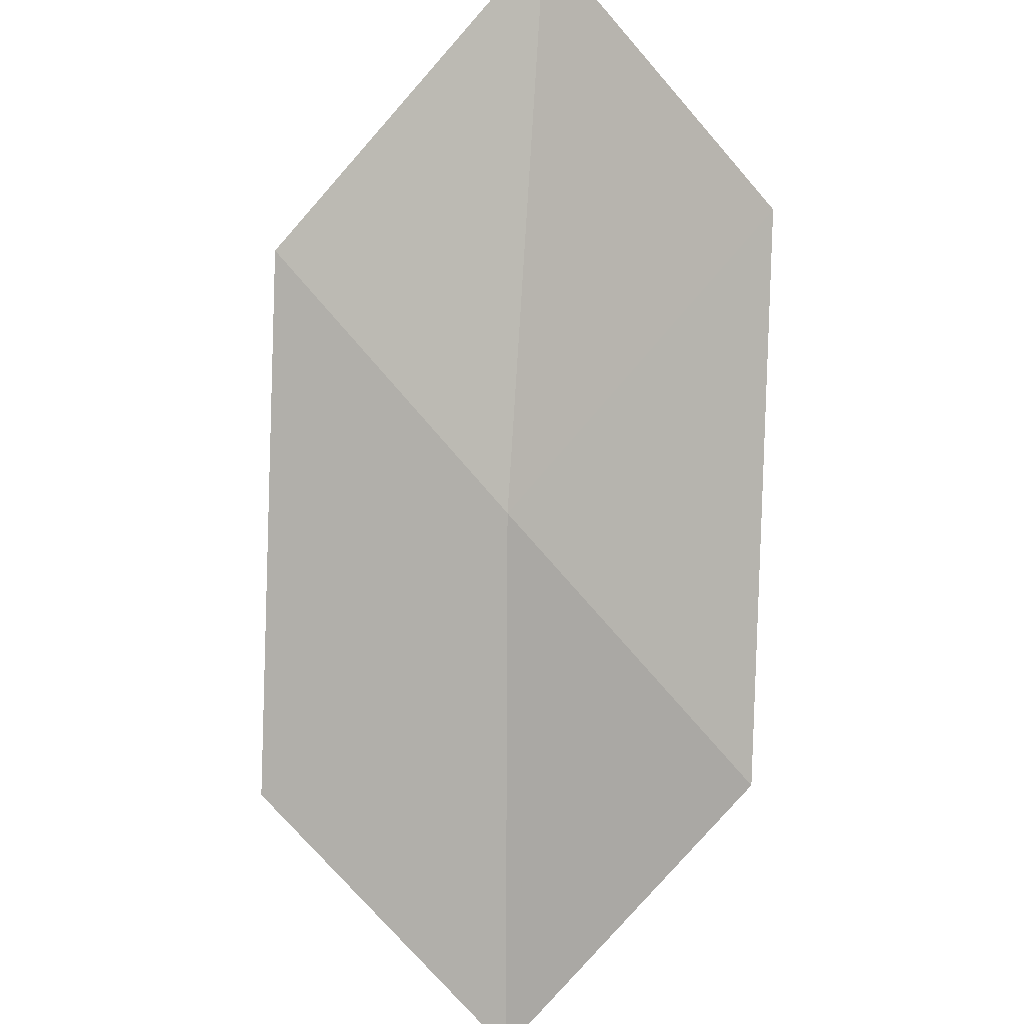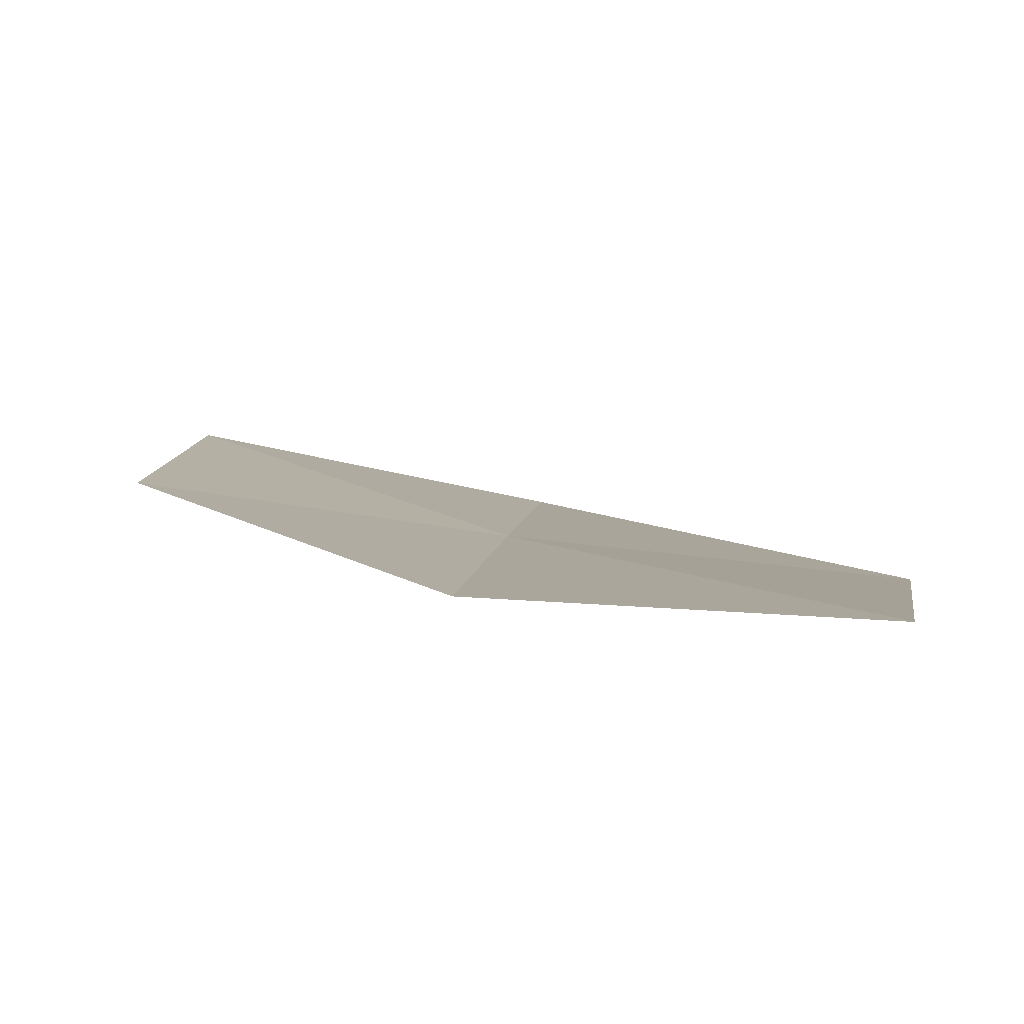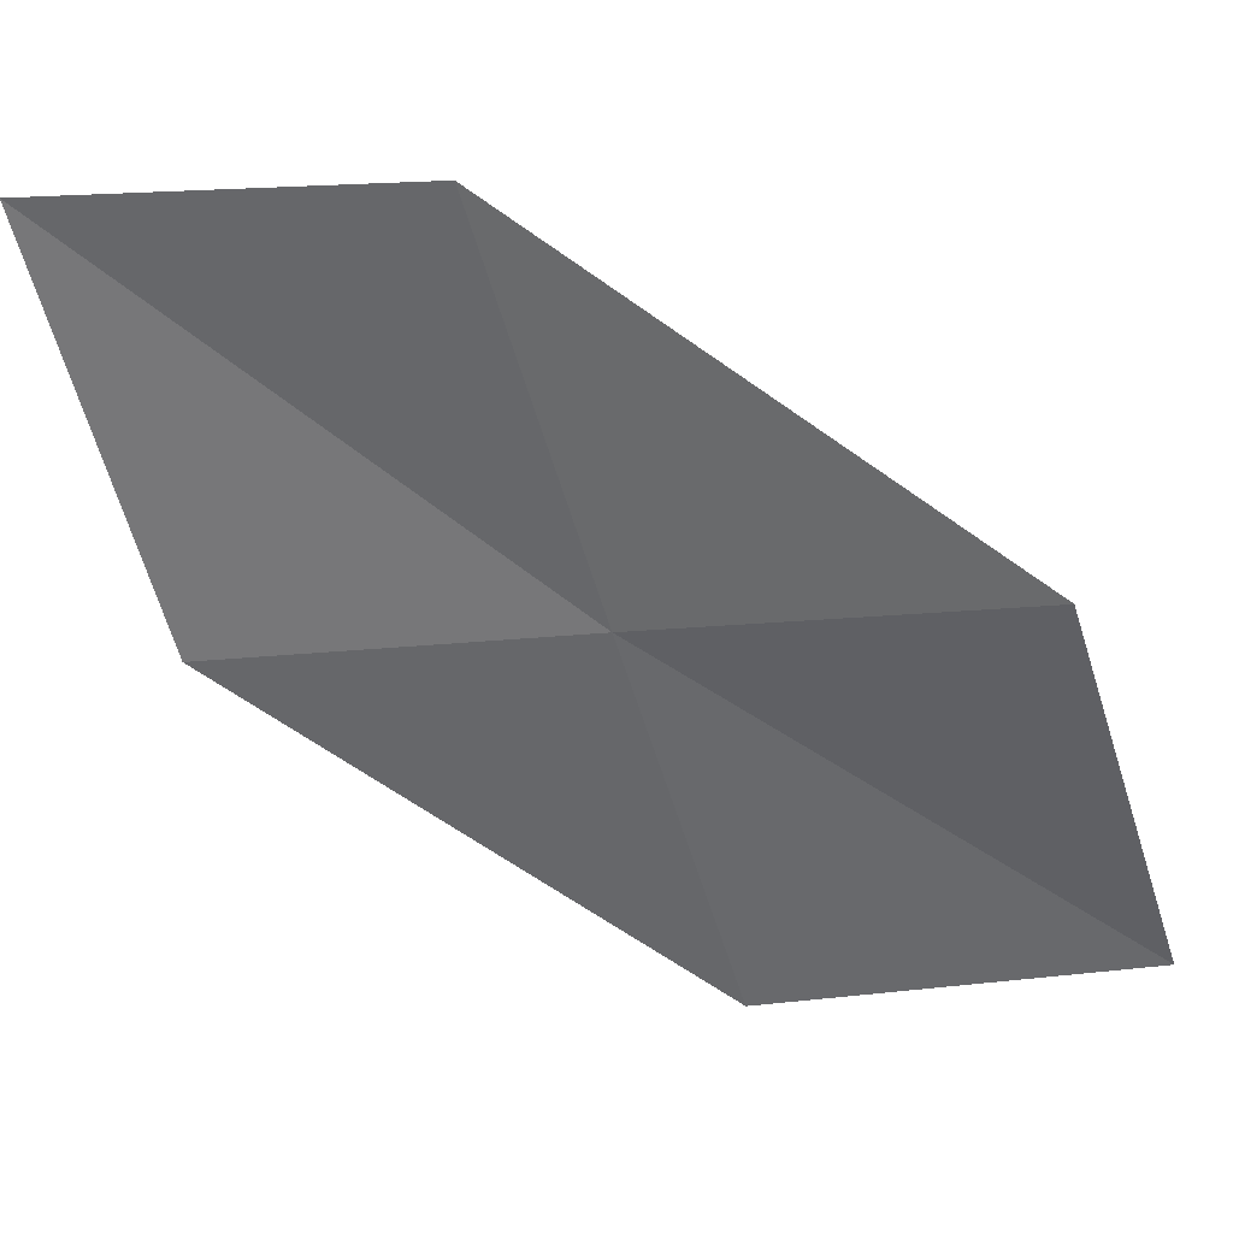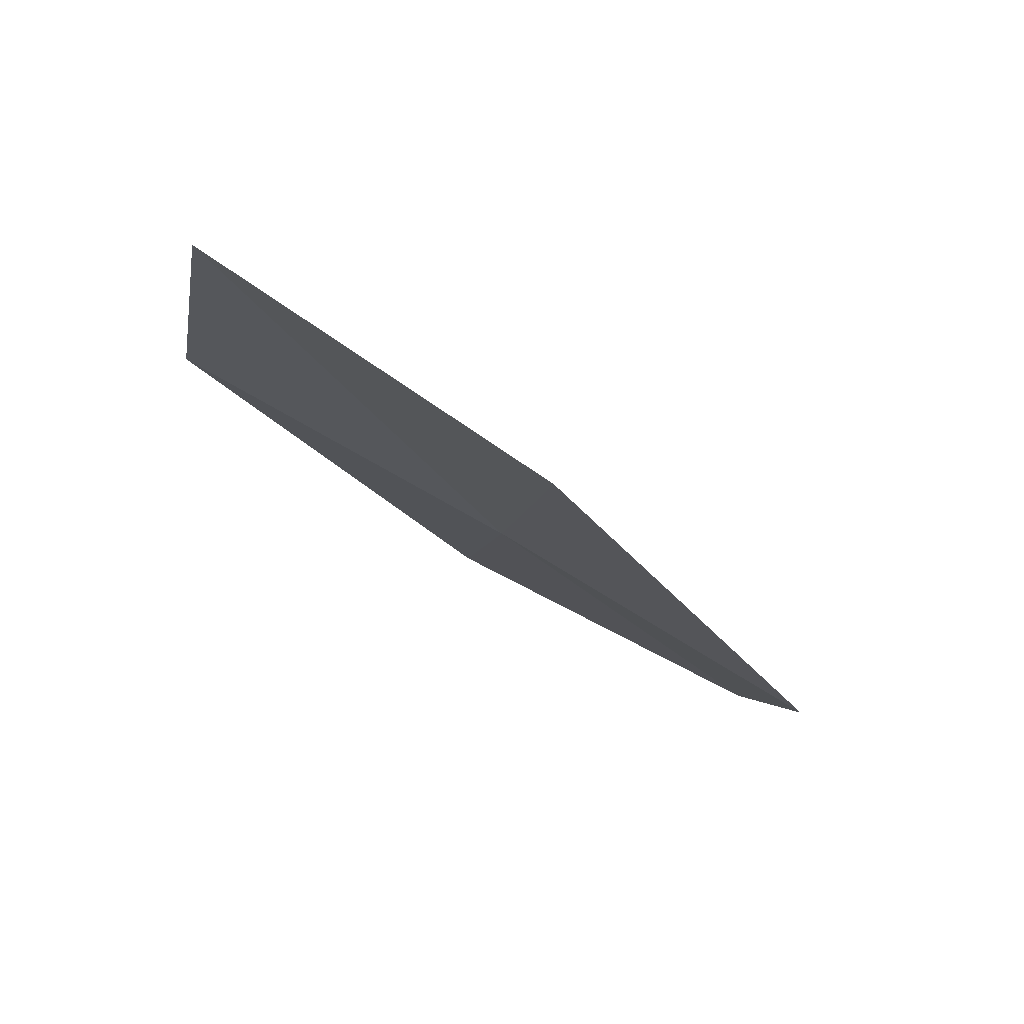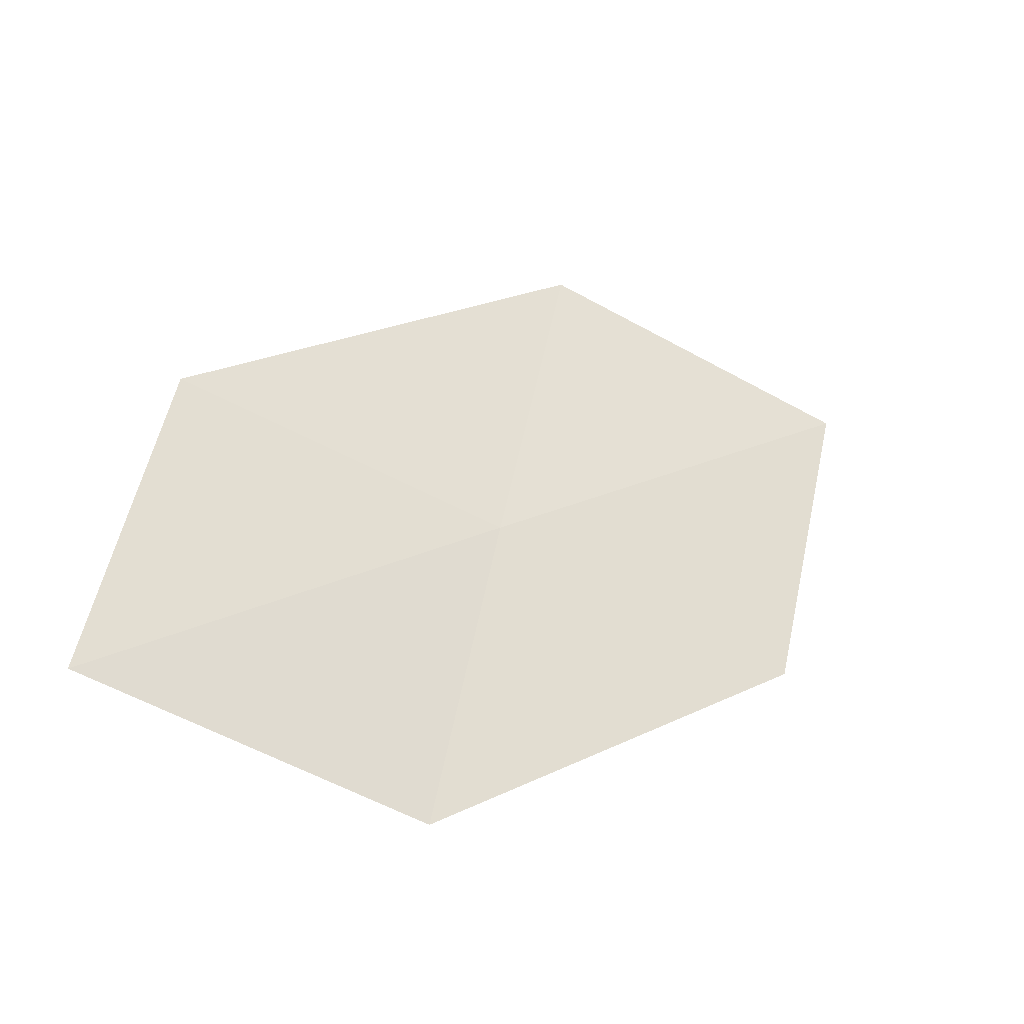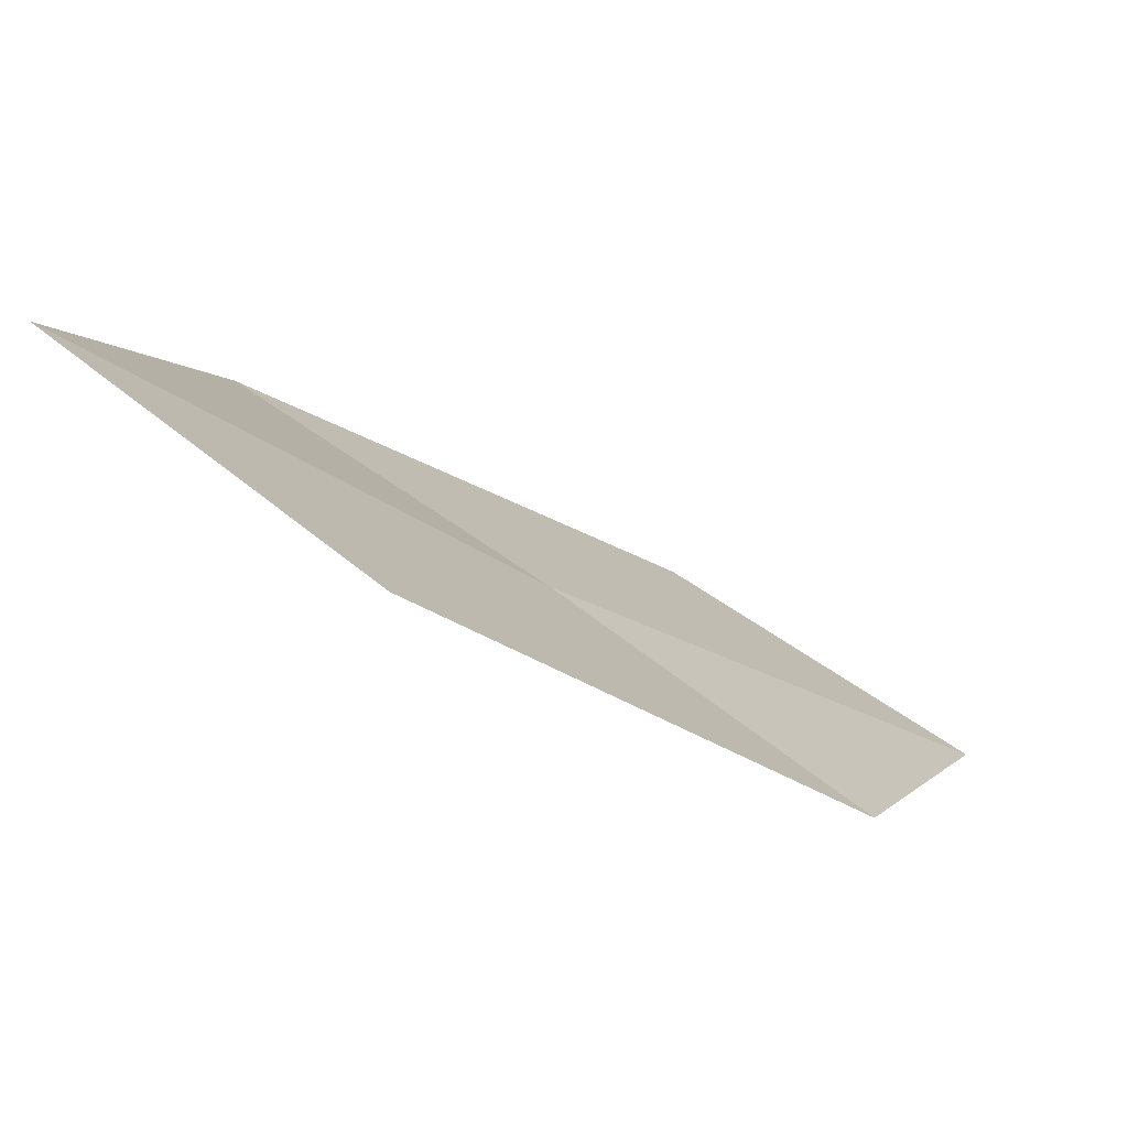
<metadata>
{"format":"obj","ext":"obj","renderer":"f3d","projection":"perspective","resolution":1024,"background":"white","views":[{"elev":-57.9,"azim":125.9,"up":"+Z"},{"elev":-23.9,"azim":-96.0,"up":"+Z"},{"elev":38.4,"azim":158.2,"up":"+Y"},{"elev":5.3,"azim":160.2,"up":"+Z"},{"elev":53.8,"azim":176.0,"up":"+Z"},{"elev":12.4,"azim":-174.9,"up":"+Z"}]}
</metadata>
<code>
v 19.24 6.923 7.745
v 18.28 7.175 7.139
v 17.94 5.97 6.98
v 18.94 5.677 7.521
v 19.53 8.147 8.006
v 20.47 7.956 8.647
v 20.23 6.692 8.314
f 1 2 3
f 1 3 4
f 1 5 2
f 1 6 5
f 1 7 6
f 1 4 7

</code>
